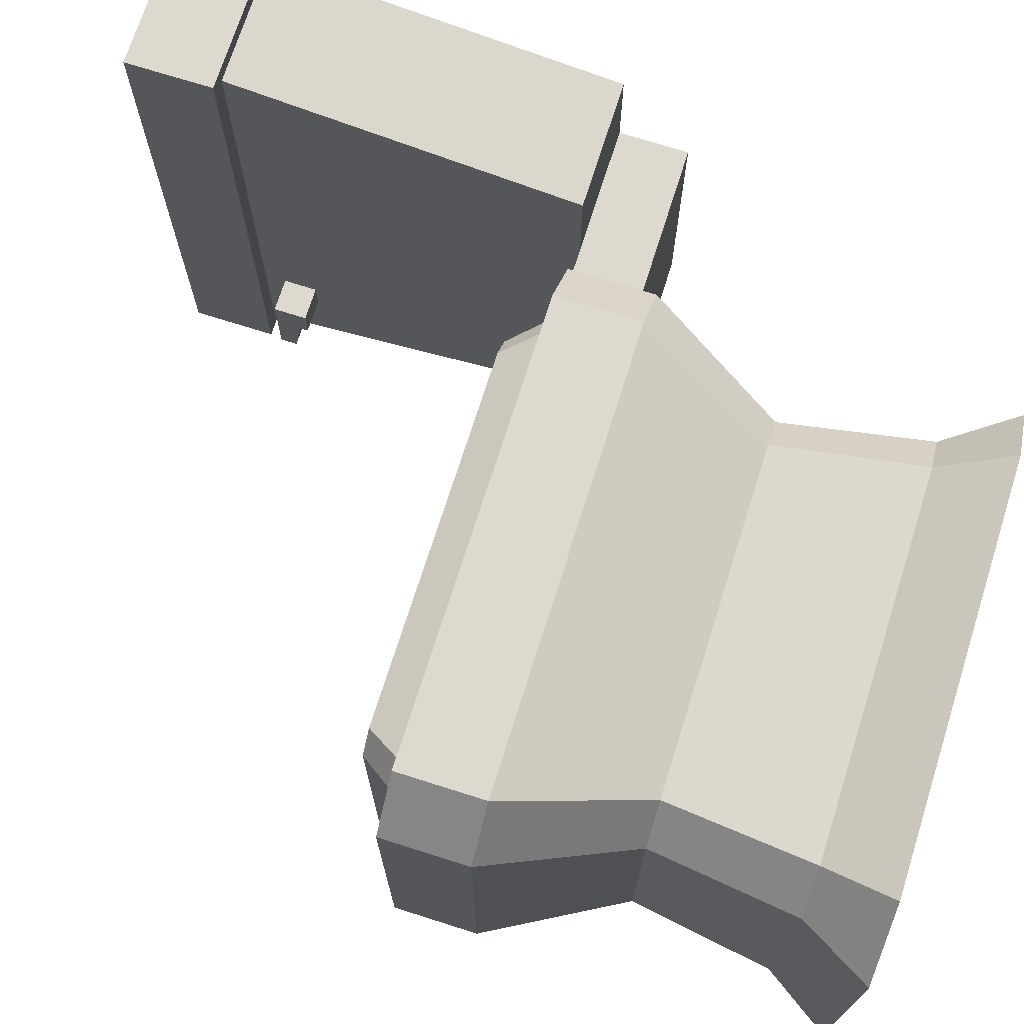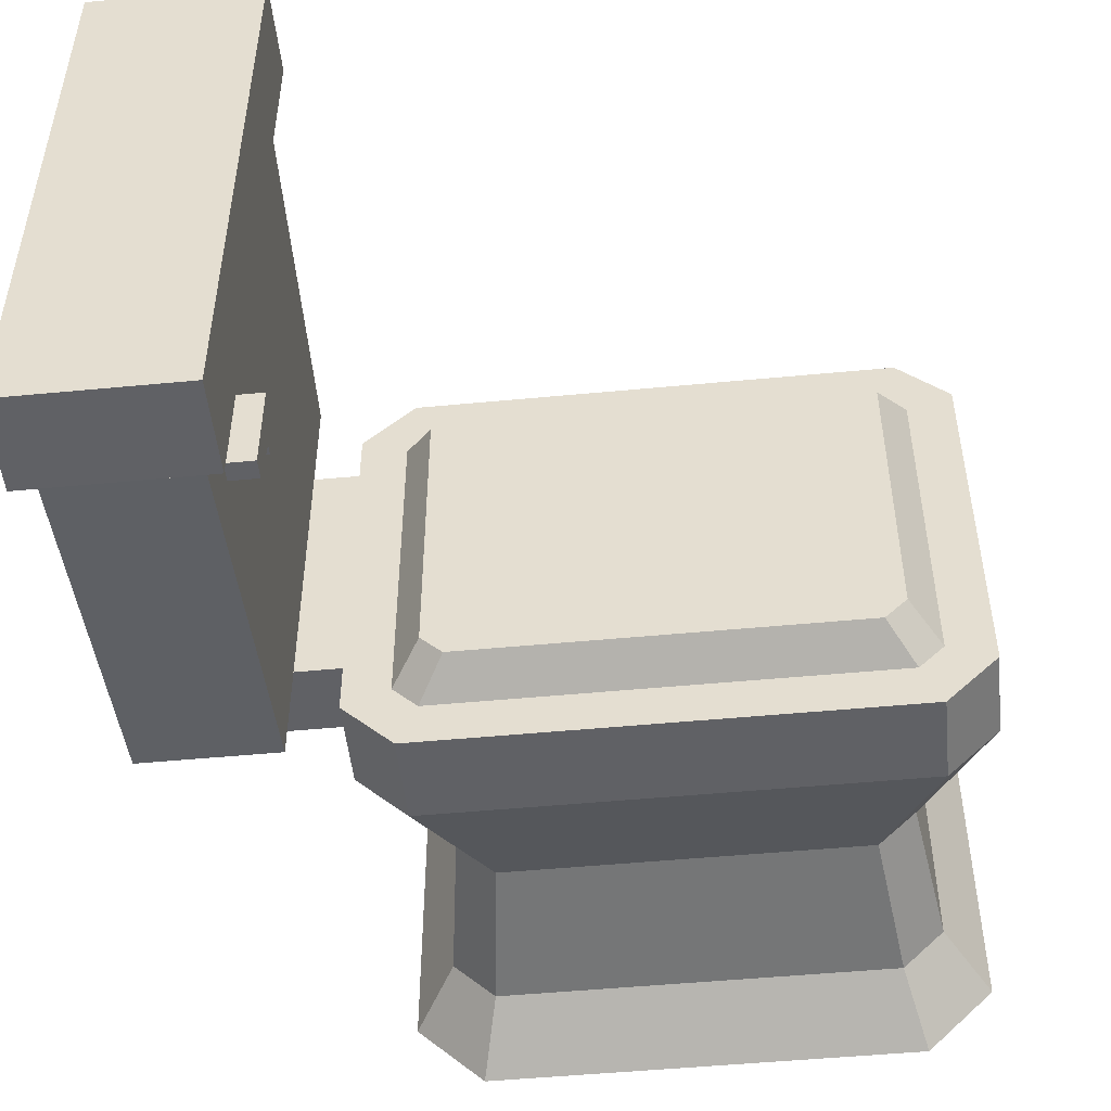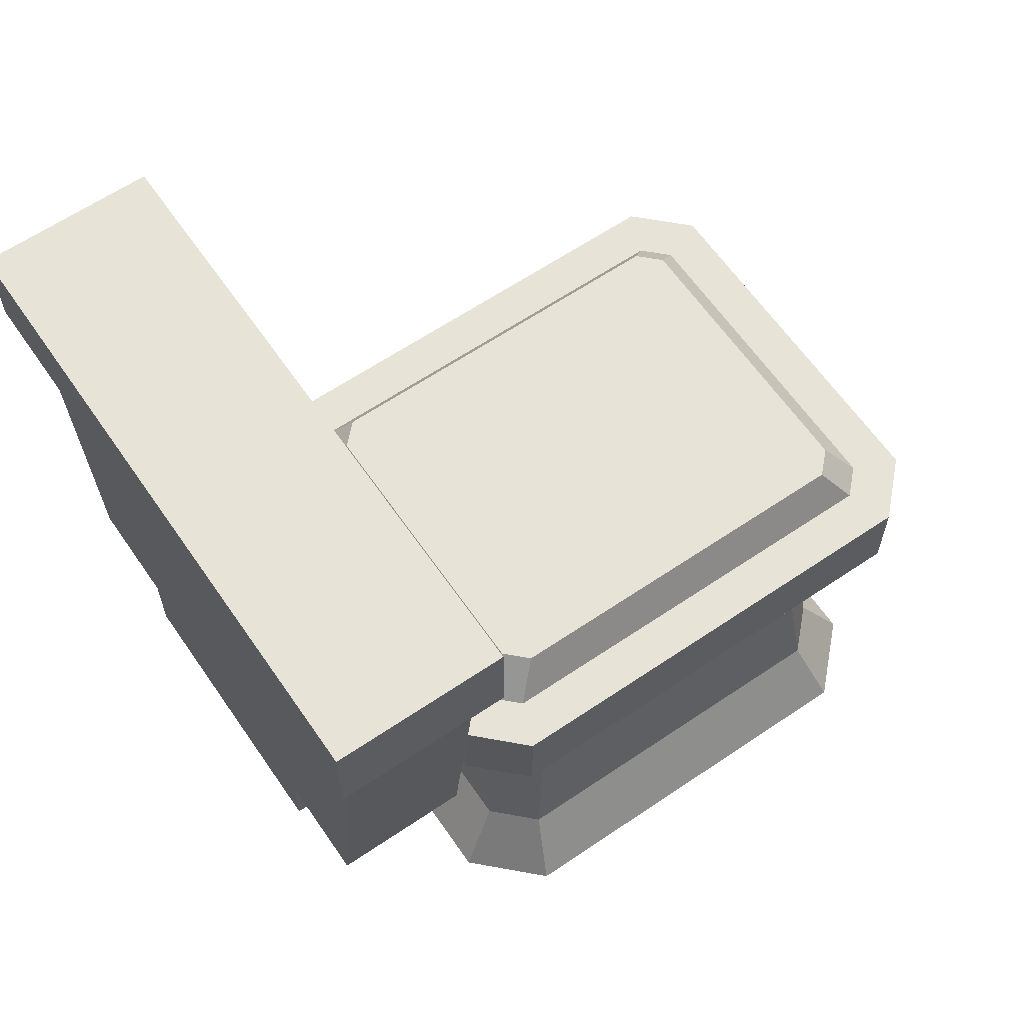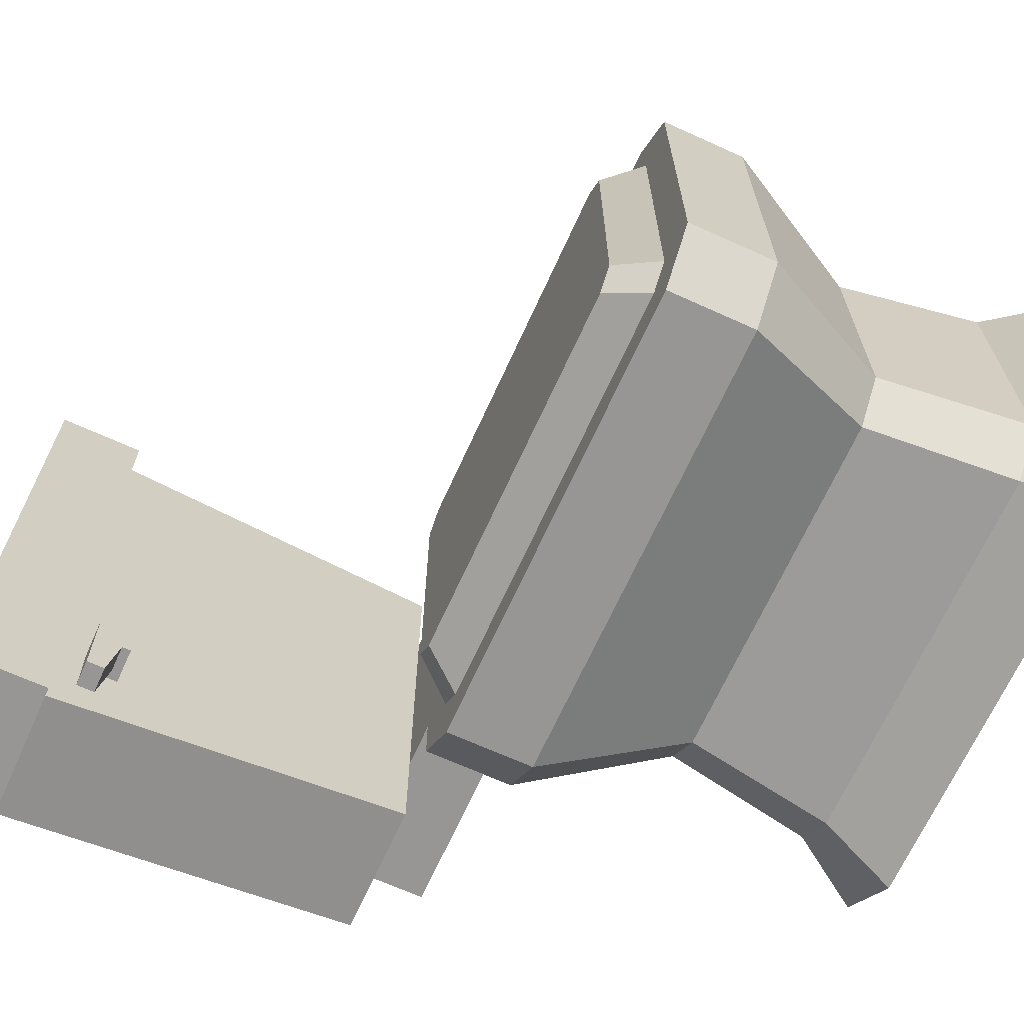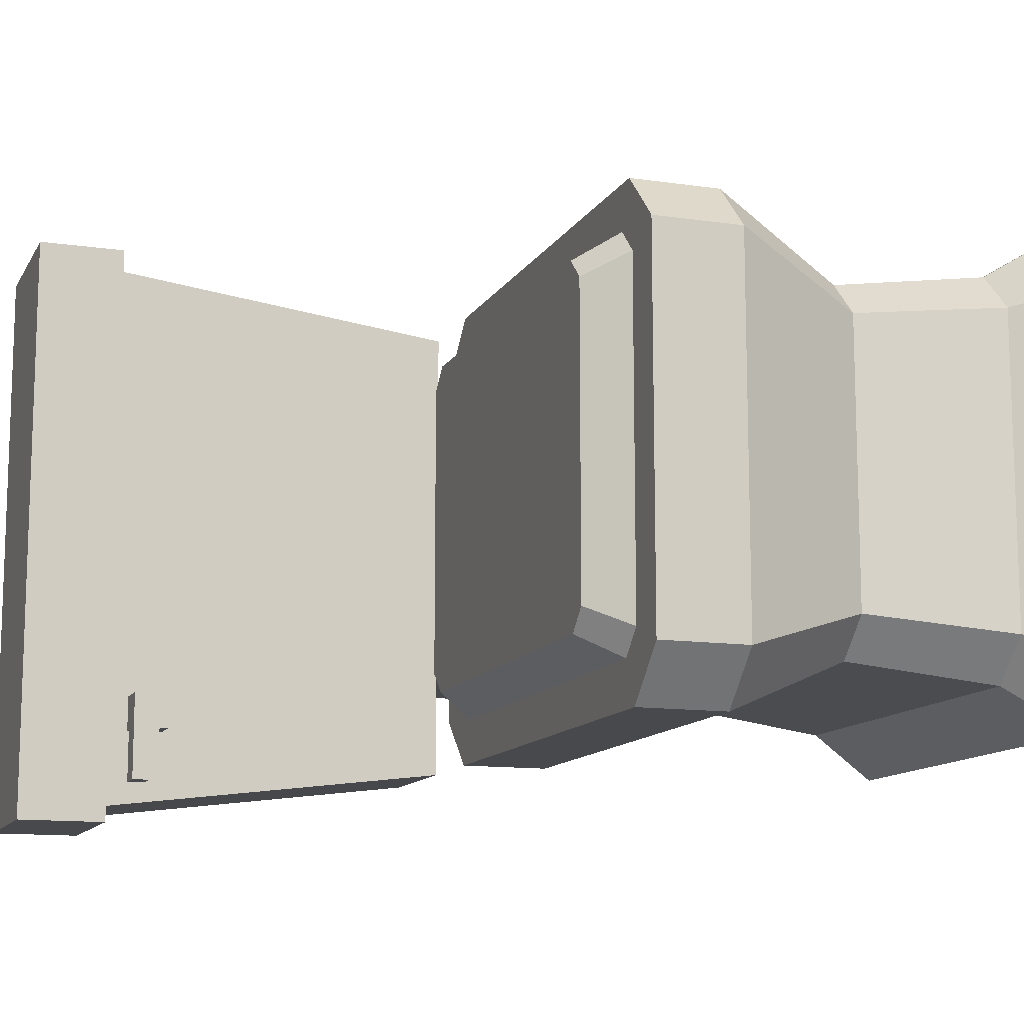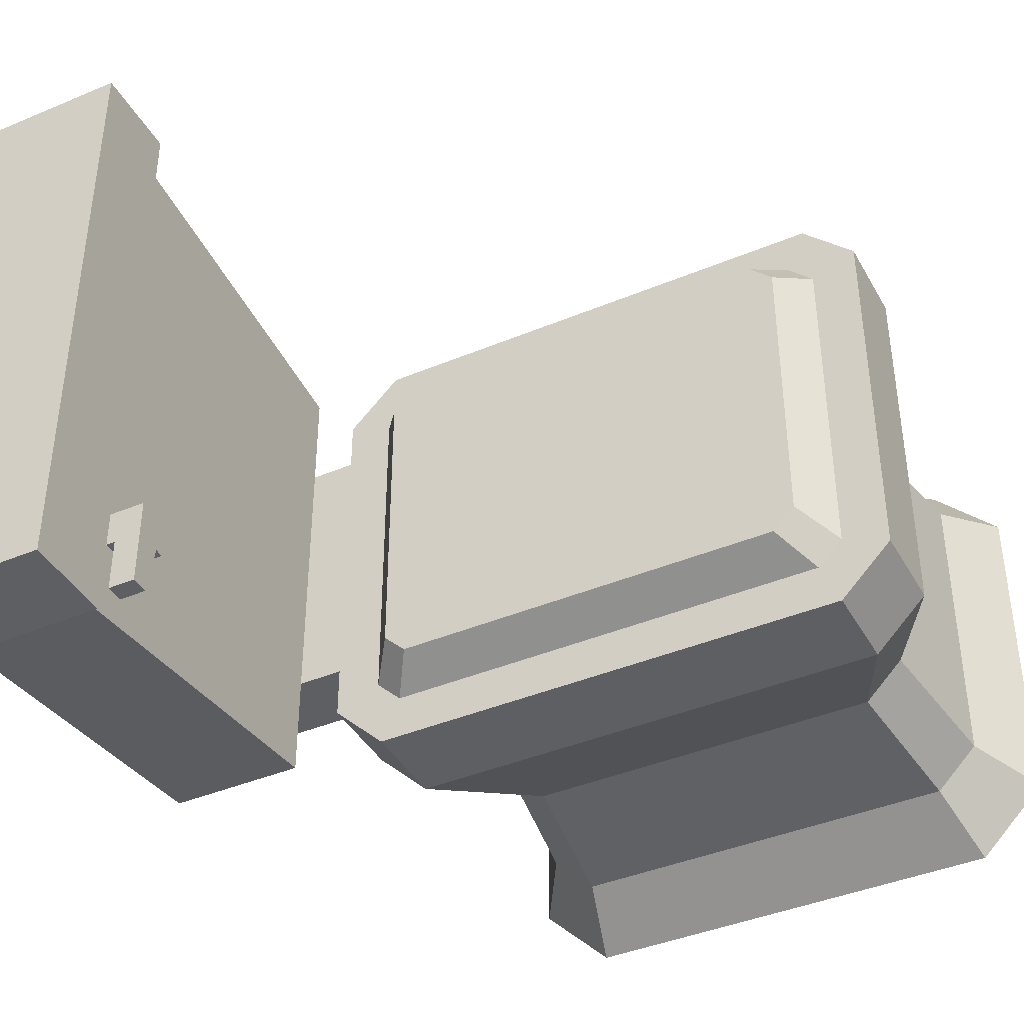
<metadata>
{"format":"obj","ext":"obj","renderer":"f3d","projection":"perspective","resolution":1024,"background":"white","views":[{"elev":71.8,"azim":107.6,"up":"+Y"},{"elev":-50.0,"azim":6.0,"up":"+Y"},{"elev":62.6,"azim":-34.5,"up":"+Z"},{"elev":-67.9,"azim":65.6,"up":"+Y"},{"elev":-12.1,"azim":70.8,"up":"+Y"},{"elev":-40.9,"azim":27.1,"up":"+Y"}]}
</metadata>
<code>
o toiletSquare
v -0.7861 0.6989 -0
v -0.7861 -0.7 -0
v -0.6093 -0.6267 0.2858
v -0.6093 0.6257 0.2858
v -0.5131 -0.973 -0
v -0.4399 -0.7962 0.2858
v -0.5131 0.9719 -0
v -0.4399 0.7951 0.2858
v 1.475 -0.7 -0
v 1.475 0.6989 -0
v 1.298 0.6257 0.2858
v 1.298 -0.6267 0.2858
v 1.128 0.7951 0.2858
v 1.202 0.9719 -0
v 1.202 -0.973 -0
v 1.128 -0.7962 0.2858
v 0.9969 0.4576 1.262
v 0.9969 -0.4587 1.262
v 1.318 -0.6843 1.822
v 1.318 0.6833 1.822
v 0.9306 -0.525 1.262
v 1.219 -0.7833 1.822
v -0.5309 -0.7833 1.822
v -0.2421 -0.525 1.262
v -0.3084 -0.4587 1.262
v -0.3084 0.4576 1.262
v -0.2421 0.5239 1.262
v 0.9306 0.5239 1.262
v 1.219 0.7822 1.822
v -0.6299 0.6833 1.822
v -0.6299 -0.6843 1.822
v -0.5309 0.7822 1.822
v -1.526 -0.5542 1.822
v -1.526 -0.965 1.822
v -1.526 -1.144 3.251
v -1.526 0.5531 1.822
v -1.526 0.9639 1.822
v -1.526 1.143 3.251
v -1.526 -0.6256 3.251
v -1.526 0.6246 3.251
v -1.526 0.5531 1.536
v -1.526 -0.5542 1.536
v -0.8116 0.5531 1.822
v -0.8116 0.5531 1.536
v -0.9902 0.5531 1.822
v -0.8116 -0.5542 1.536
v -0.8116 -0.5542 1.822
v -0.9902 -0.5542 1.822
v -0.9902 0.9639 1.822
v -0.9902 1.143 3.251
v -0.9902 -0.965 1.822
v -0.9902 -0.687 3.016
v -0.9902 -0.687 3.159
v -0.9902 -0.8298 3.159
v -0.9902 -0.8298 3.016
v -0.9902 -1.144 3.251
v -0.9187 -1.215 3.251
v -1.597 -1.215 3.251
v -1.597 -0.6256 3.251
v -1.597 0.6246 3.251
v -1.597 1.214 3.251
v -0.9187 1.214 3.251
v -0.9187 -1.215 3.608
v -1.597 -1.215 3.608
v -0.8116 -0.7596 1.822
v 1.295 -0.965 1.822
v 1.5 -0.7596 1.822
v 1.5 0.7585 1.822
v 1.295 0.9639 1.822
v -0.6062 0.9639 1.822
v -0.6062 -0.965 1.822
v -0.8116 0.7585 1.822
v -1.597 1.214 3.608
v -1.597 -0.6256 3.608
v -1.597 0.6246 3.608
v -0.9187 1.214 3.608
v 1.057 -0.7238 0.893
v -0.3686 -0.7238 0.893
v 1.057 0.7228 0.893
v -0.3686 0.7228 0.893
v 1.211 0.5688 0.893
v 1.5 -0.7596 1.465
v 1.5 0.7585 1.465
v -0.5226 0.5688 0.893
v 1.211 -0.5698 0.893
v -0.5226 -0.5698 0.893
v -0.8116 0.7585 1.465
v -0.8116 -0.7596 1.465
v 1.295 0.9639 1.465
v -0.6062 0.9639 1.465
v -0.6062 -0.965 1.465
v 1.295 -0.965 1.465
v -0.8473 -1.044 3.088
v -0.9545 -1.044 3.088
v -0.9545 -0.8298 3.052
v -0.8473 -0.8298 3.052
v -0.8473 -1.044 3.159
v -0.9545 -1.044 3.159
v -0.8473 -0.8298 3.016
v -0.8473 -0.687 3.016
v -0.9545 -0.8298 3.159
v -0.8473 -0.687 3.159
v 1.318 0.6833 1.822
v 1.318 -0.6843 1.822
v 1.219 -0.7833 1.822
v 1.219 0.7822 1.822
v -0.5309 0.7822 1.822
v -0.5309 -0.7833 1.822
v -0.6299 0.6833 1.822
v -0.6299 -0.6843 1.822
v 1.201 -0.6023 1.982
v 1.201 0.6012 1.982
v 1.114 0.6883 1.982
v 1.114 -0.6893 1.982
v -0.4259 0.6883 1.982
v -0.4259 -0.6893 1.982
v -0.513 0.6012 1.982
v -0.513 -0.6023 1.982
f 1 2 3
f 5 6 3
f 7 1 4
f 4 8 7
f 7 8 13
f 11 10 14
f 14 13 11
f 5 15 16
f 16 6 5
f 12 16 15
f 18 21 22
f 25 24 21
f 21 18 25
f 18 26 25
f 17 27 26
f 29 28 17
f 25 31 23
f 26 27 32
f 32 30 26
f 28 29 32
f 32 27 28
f 33 34 35
f 35 38 37
f 39 40 38
f 41 42 33
f 43 44 41
f 46 42 41
f 41 44 46
f 48 33 42
f 50 51 48
f 50 52 51
f 51 52 55
f 55 56 51
f 55 54 56
f 60 61 40
f 61 38 40
f 57 35 56
f 56 62 57
f 56 50 62
f 64 58 57
f 45 48 47
f 30 43 47
f 66 23 65
f 22 23 66
f 67 19 22
f 67 68 19
f 68 20 19
f 65 71 66
f 30 32 72
f 59 58 64
f 64 61 60
f 64 74 73
f 50 49 37
f 37 38 50
f 37 49 45
f 76 62 61
f 61 73 76
f 77 78 6
f 81 11 13
f 13 79 81
f 68 67 82
f 7 14 10
f 8 4 84
f 84 80 8
f 6 78 86
f 12 11 81
f 4 3 86
f 88 65 46
f 65 47 46
f 44 43 72
f 86 78 91
f 91 88 86
f 77 85 82
f 83 82 85
f 79 80 90
f 81 79 89
f 84 86 88
f 88 87 84
f 92 82 67
f 67 66 92
f 91 71 65
f 65 88 91
f 90 70 69
f 3 4 1
f 3 2 5
f 9 10 11
f 11 12 9
f 13 14 7
f 15 9 12
f 17 18 19
f 19 20 17
f 22 19 18
f 23 22 21
f 21 24 23
f 18 17 26
f 17 28 27
f 17 20 29
f 25 26 30
f 30 31 25
f 23 24 25
f 35 36 33
f 35 37 36
f 35 39 38
f 33 36 41
f 41 45 43
f 41 36 45
f 46 47 48
f 48 42 46
f 45 49 50
f 50 48 45
f 50 53 52
f 50 54 53
f 54 50 56
f 35 57 58
f 58 59 35
f 59 39 35
f 59 60 39
f 60 40 39
f 61 50 38
f 50 61 62
f 51 56 35
f 35 34 51
f 51 34 33
f 33 48 51
f 57 63 64
f 47 43 45
f 31 30 47
f 31 47 65
f 23 31 65
f 66 67 22
f 68 29 20
f 68 69 29
f 69 70 29
f 30 72 43
f 32 70 72
f 32 29 70
f 64 60 59
f 64 73 61
f 74 75 73
f 74 64 63
f 63 76 74
f 76 75 74
f 76 73 75
f 57 62 76
f 76 63 57
f 45 36 37
f 6 16 77
f 79 13 8
f 8 80 79
f 82 83 68
f 15 5 2
f 2 9 15
f 2 1 9
f 1 10 9
f 1 7 10
f 16 12 85
f 85 77 16
f 86 3 6
f 81 85 12
f 86 84 4
f 46 87 88
f 87 46 44
f 44 72 87
f 68 83 89
f 89 69 68
f 80 84 87
f 87 90 80
f 82 92 77
f 85 81 83
f 77 92 91
f 91 78 77
f 90 89 79
f 89 83 81
f 90 87 72
f 72 70 90
f 92 66 71
f 71 91 92
f 69 89 90
f 103 104 105
f 105 106 103
f 105 107 106
f 105 108 107
f 108 109 107
f 108 110 109
f 111 112 113
f 113 114 111
f 113 115 114
f 115 116 114
f 115 117 116
f 117 118 116
f 113 106 107
f 107 115 113
f 108 105 114
f 114 116 108
f 117 115 107
f 107 109 117
f 112 103 106
f 106 113 112
f 104 103 112
f 112 111 104
f 108 116 118
f 118 110 108
f 117 109 110
f 110 118 117
f 105 104 111
f 111 114 105
f 95 96 93
f 52 100 99
f 94 98 101
f 95 101 54
f 95 54 55
f 99 96 95
f 101 98 97
f 97 102 101
f 54 101 53
f 52 53 102
f 99 100 102
f 102 96 99
f 93 94 95
f 93 97 98
f 98 94 93
f 99 55 52
f 101 95 94
f 95 55 99
f 102 53 101
f 102 100 52
f 102 93 96
f 102 97 93

</code>
